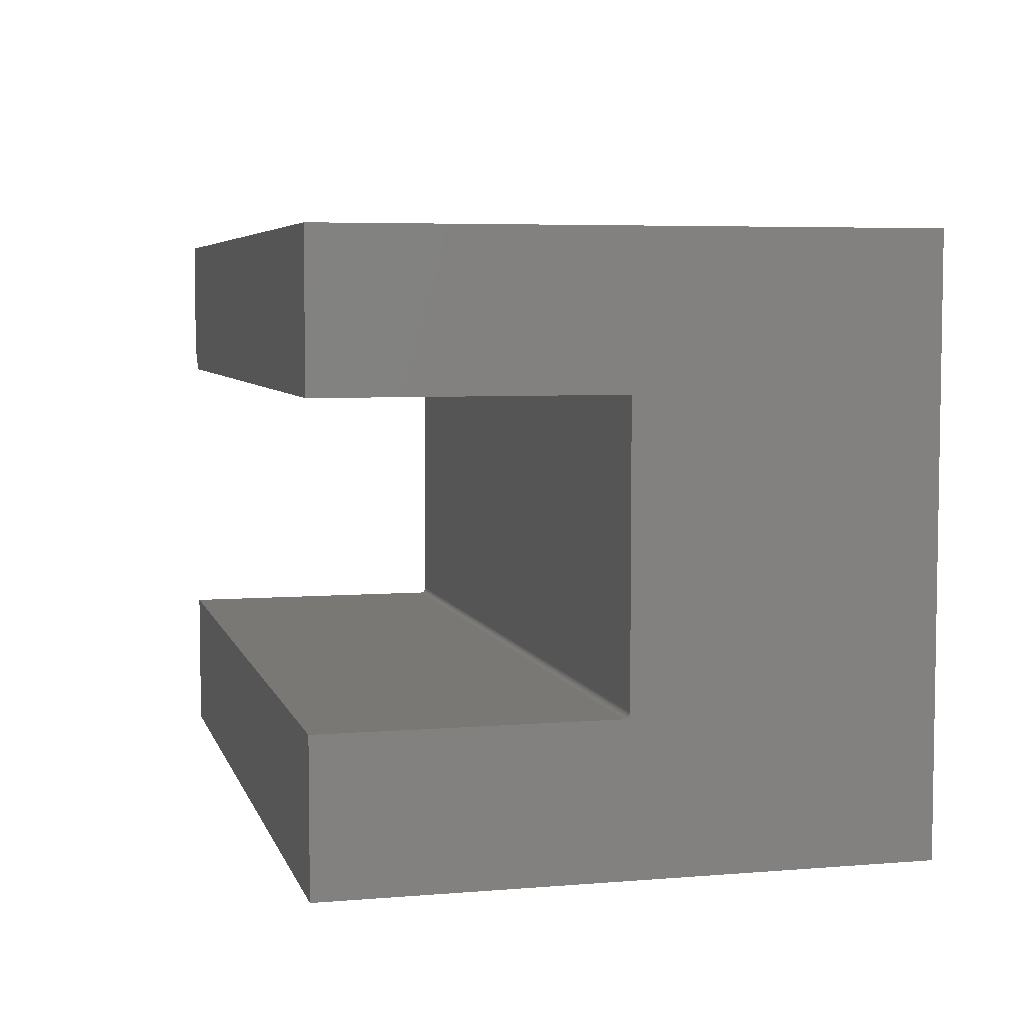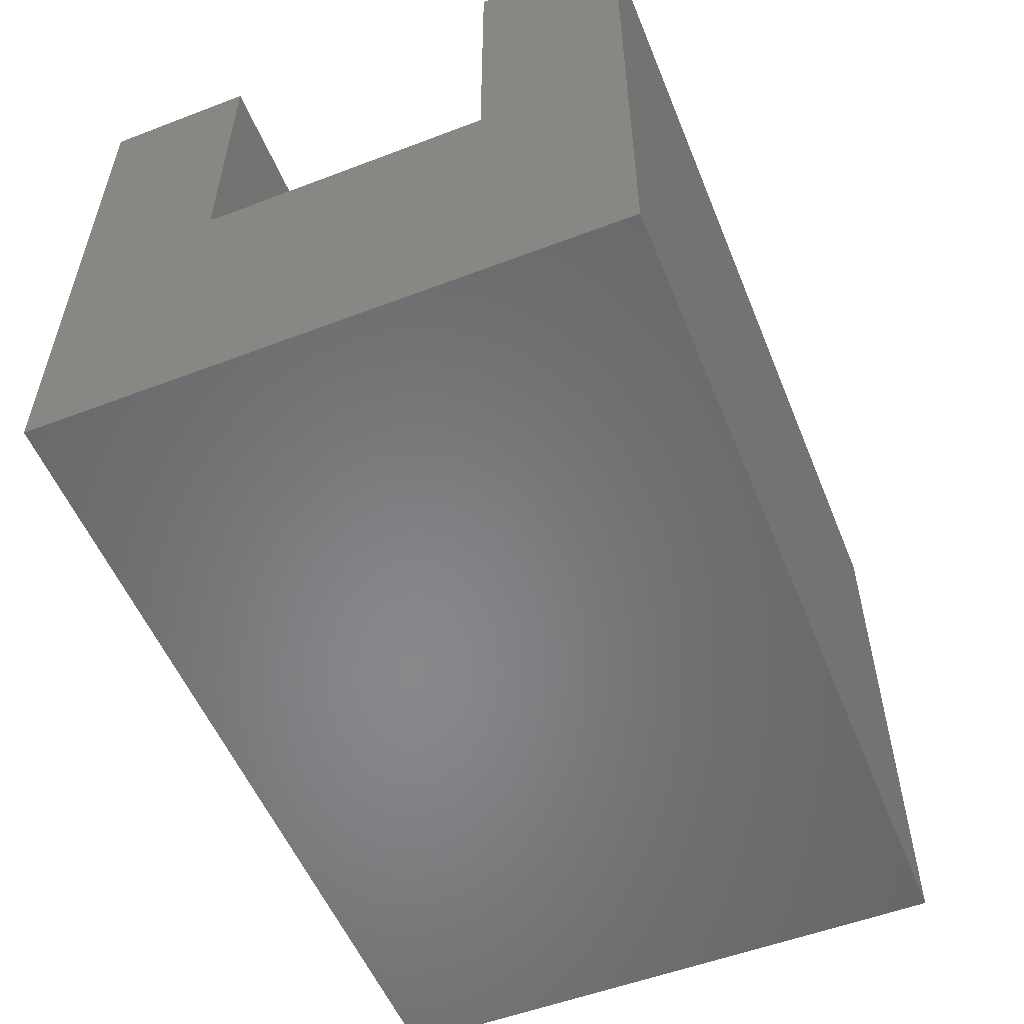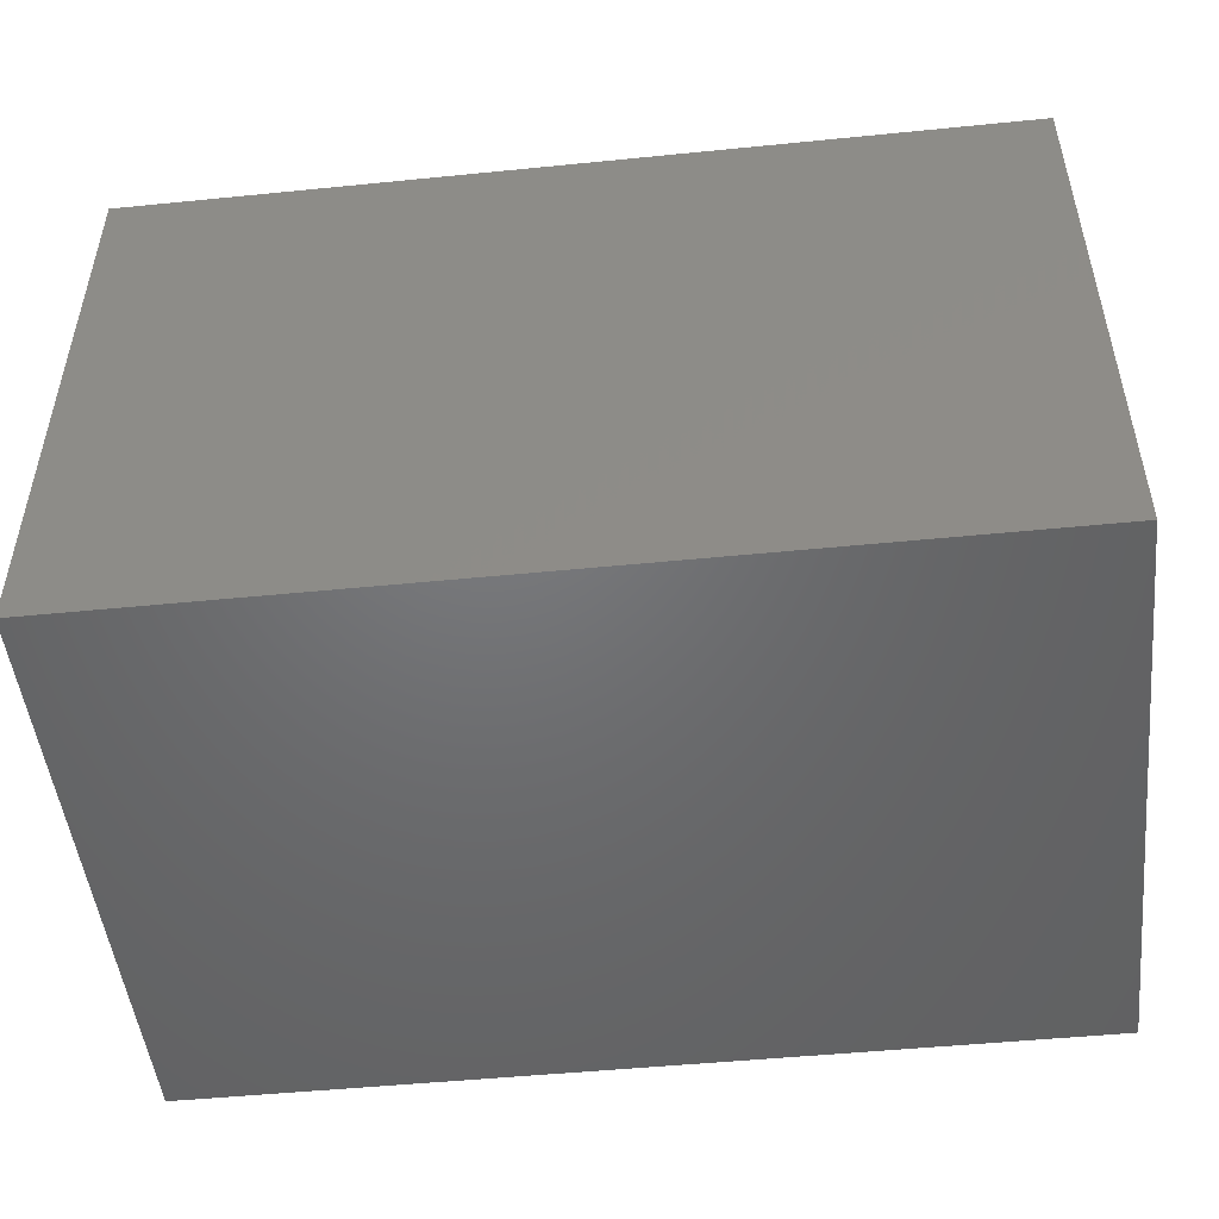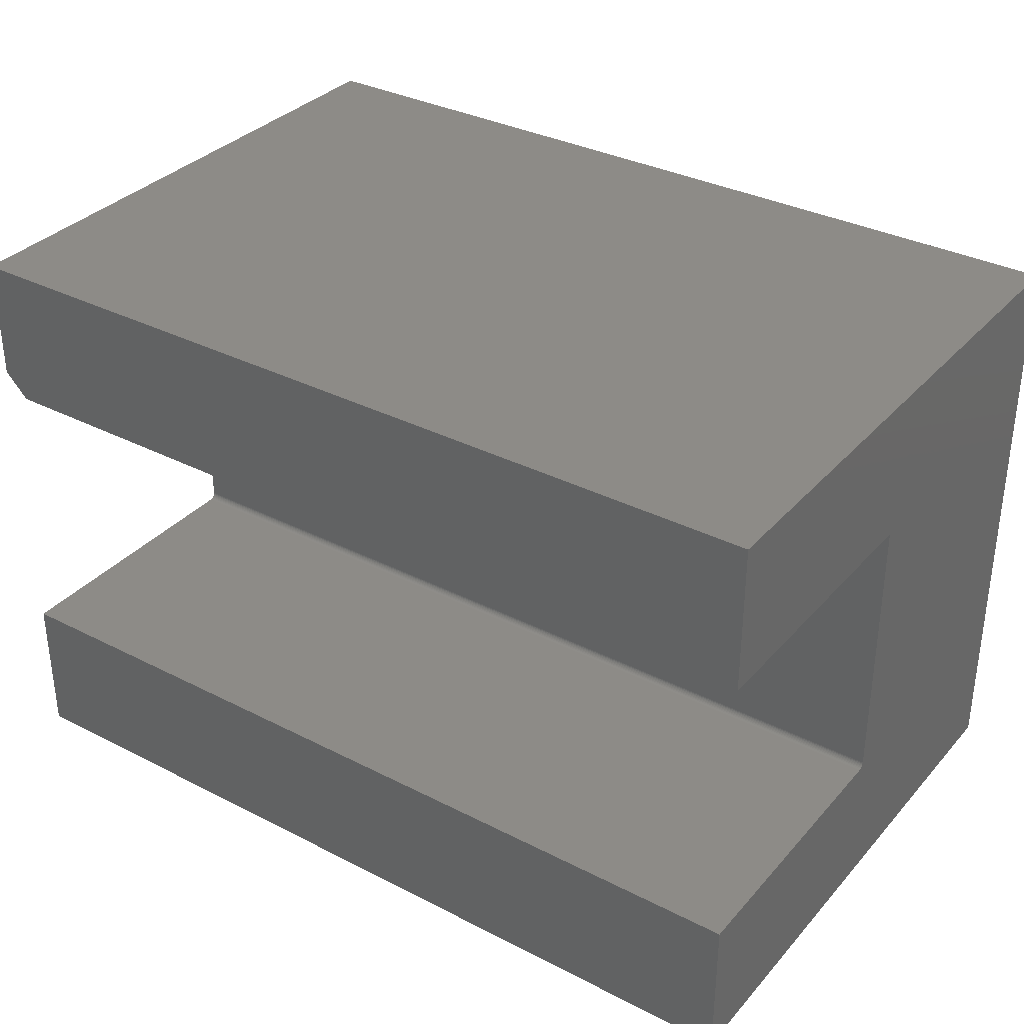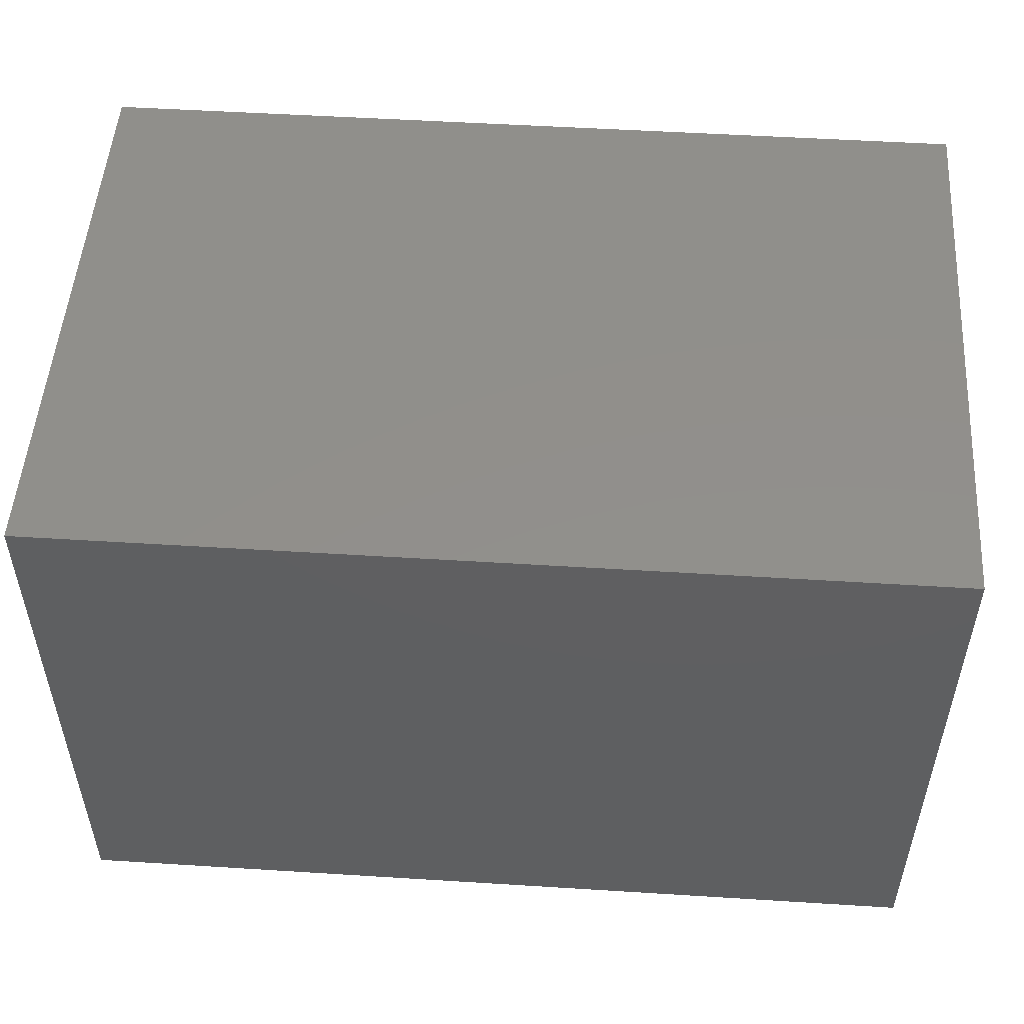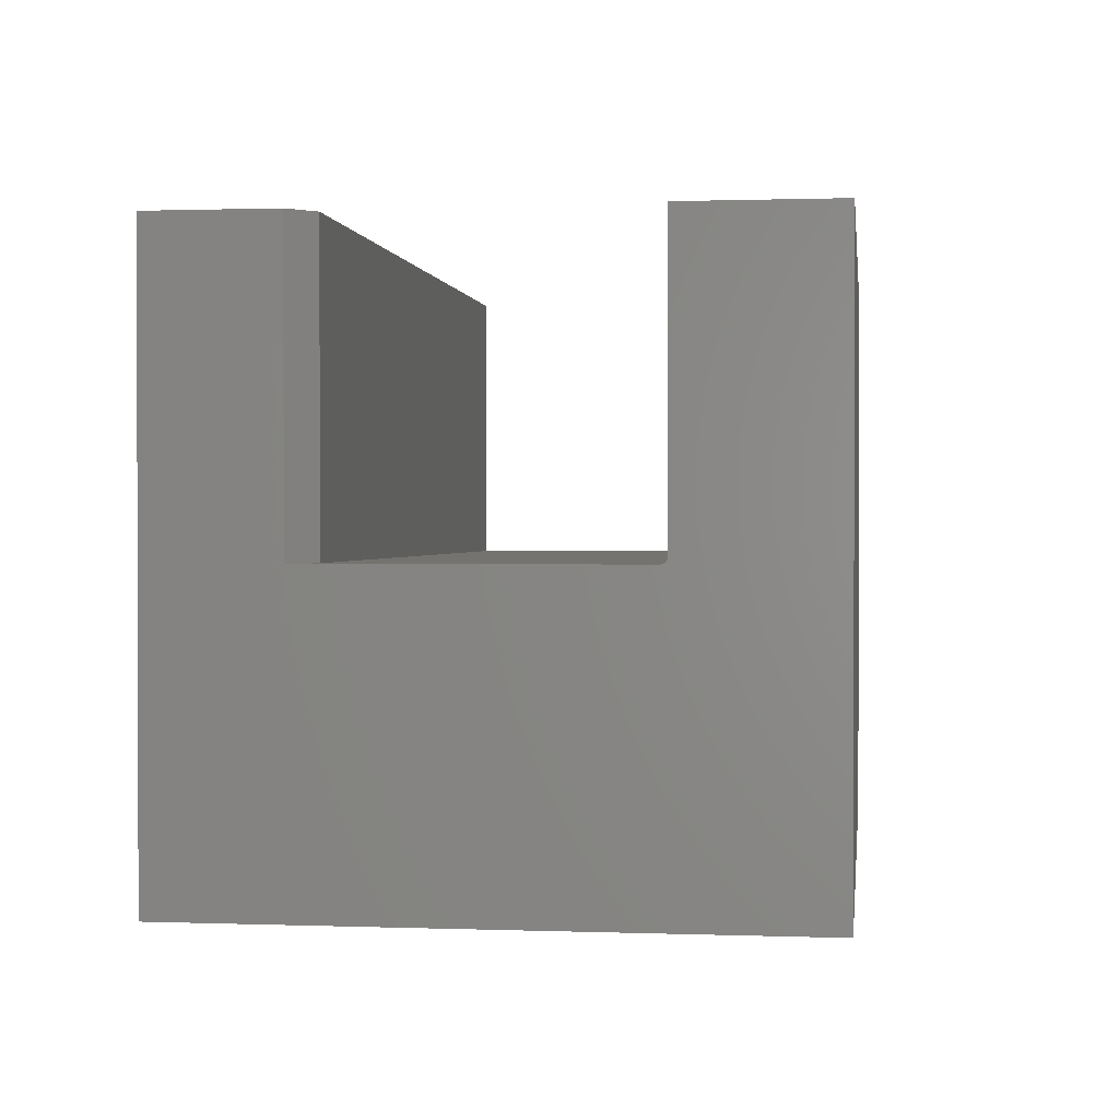
<metadata>
{"format":"stl","ext":"stl","renderer":"f3d","projection":"perspective","resolution":1024,"background":"white","views":[{"elev":5.5,"azim":75.7,"up":"+Y"},{"elev":-54.3,"azim":112.0,"up":"+Z"},{"elev":-49.3,"azim":-173.7,"up":"+Z"},{"elev":33.9,"azim":34.8,"up":"+Y"},{"elev":51.3,"azim":-176.1,"up":"+Y"},{"elev":0.9,"azim":-82.5,"up":"+Z"}]}
</metadata>
<code>
# stl→obj: 38 verts, 72 faces
v -0.5312 0.1855 0.3789
v -0.5625 0.2168 0.3789
v -0.5625 0.003947 0.3789
v -0.5625 -0.1777 0.3789
v 0.5625 -0.1777 0.3789
v 0.5625 0.003947 0.3789
v 0.5625 0.1855 0.3789
v -0.5625 -0.1855 0.3868
v -0.5625 -0.1855 0.75
v 0.5625 -0.1855 0.3868
v 0.5625 -0.1855 0.75
v -0.5625 0.375 -4.592e-17
v -0.5625 0.003947 -2.32e-17
v -0.5625 0.2168 0.75
v -0.5625 0.375 0.75
v -0.5625 -0.375 0
v -0.5625 -0.375 0.75
v -0.5625 -0.1854 0.3852
v -0.5625 -0.1849 0.3838
v -0.5625 -0.1842 0.3824
v -0.5625 -0.1832 0.3812
v -0.5625 -0.1821 0.3803
v -0.5625 -0.1807 0.3795
v -0.5625 -0.1792 0.3791
v 0.5625 0.375 -4.592e-17
v 0.5625 0.375 0.75
v 0.5625 0.1855 0.75
v 0.5625 0.003947 -2.32e-17
v 0.5625 -0.375 0
v 0.5625 -0.1792 0.3791
v 0.5625 -0.1807 0.3795
v 0.5625 -0.1821 0.3803
v 0.5625 -0.1832 0.3812
v 0.5625 -0.1842 0.3824
v 0.5625 -0.1849 0.3838
v 0.5625 -0.1854 0.3852
v 0.5625 -0.375 0.75
v -0.5312 0.1855 0.75
f 1 2 3
f 1 3 4
f 1 4 5
f 1 5 6
f 1 6 7
f 8 9 10
f 10 9 11
f 12 13 4
f 12 4 3
f 12 3 2
f 12 2 14
f 12 14 15
f 16 17 9
f 16 9 8
f 16 8 18
f 16 18 19
f 16 19 20
f 16 20 21
f 16 21 22
f 16 22 23
f 16 23 24
f 16 24 4
f 16 4 13
f 25 26 27
f 25 27 7
f 25 7 6
f 25 6 5
f 25 5 28
f 29 28 5
f 29 5 30
f 29 30 31
f 29 31 32
f 29 32 33
f 29 33 34
f 29 34 35
f 29 35 36
f 29 36 10
f 29 10 11
f 29 11 37
f 21 32 22
f 22 32 31
f 22 31 23
f 23 31 30
f 23 30 24
f 24 30 5
f 24 5 4
f 32 21 33
f 33 21 20
f 33 20 34
f 34 20 19
f 34 19 35
f 35 19 18
f 35 18 36
f 36 18 8
f 36 8 10
f 38 1 27
f 27 1 7
f 27 26 38
f 38 26 15
f 38 15 14
f 13 12 28
f 28 12 25
f 38 14 1
f 1 14 2
f 17 16 37
f 37 16 29
f 9 17 11
f 11 17 37
f 12 15 25
f 25 15 26
f 16 13 29
f 29 13 28

</code>
